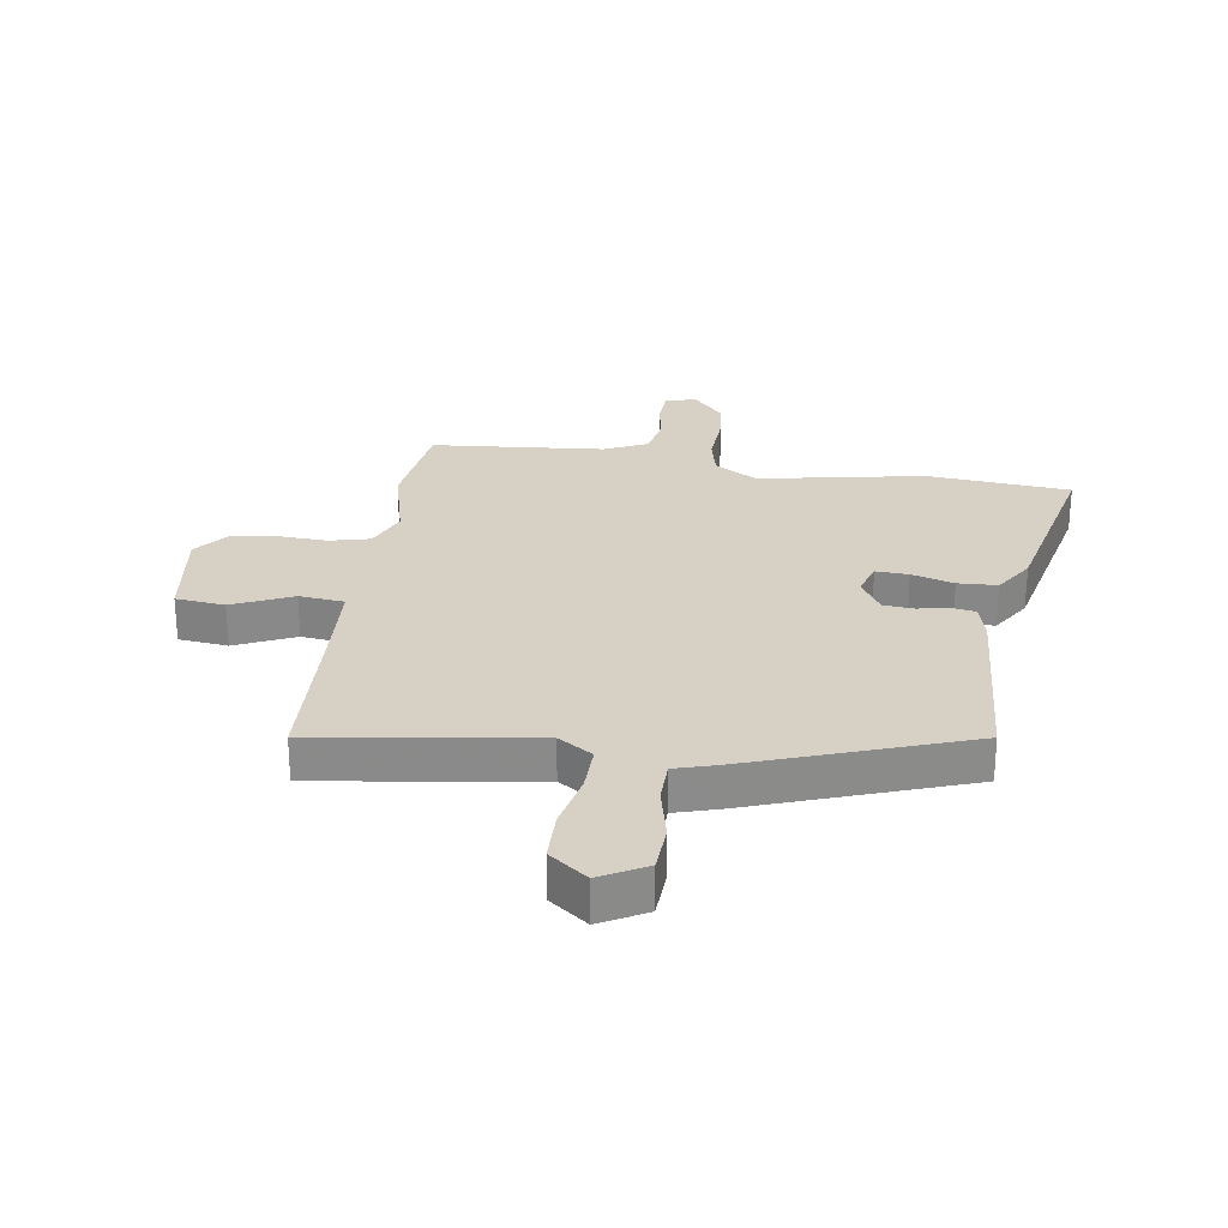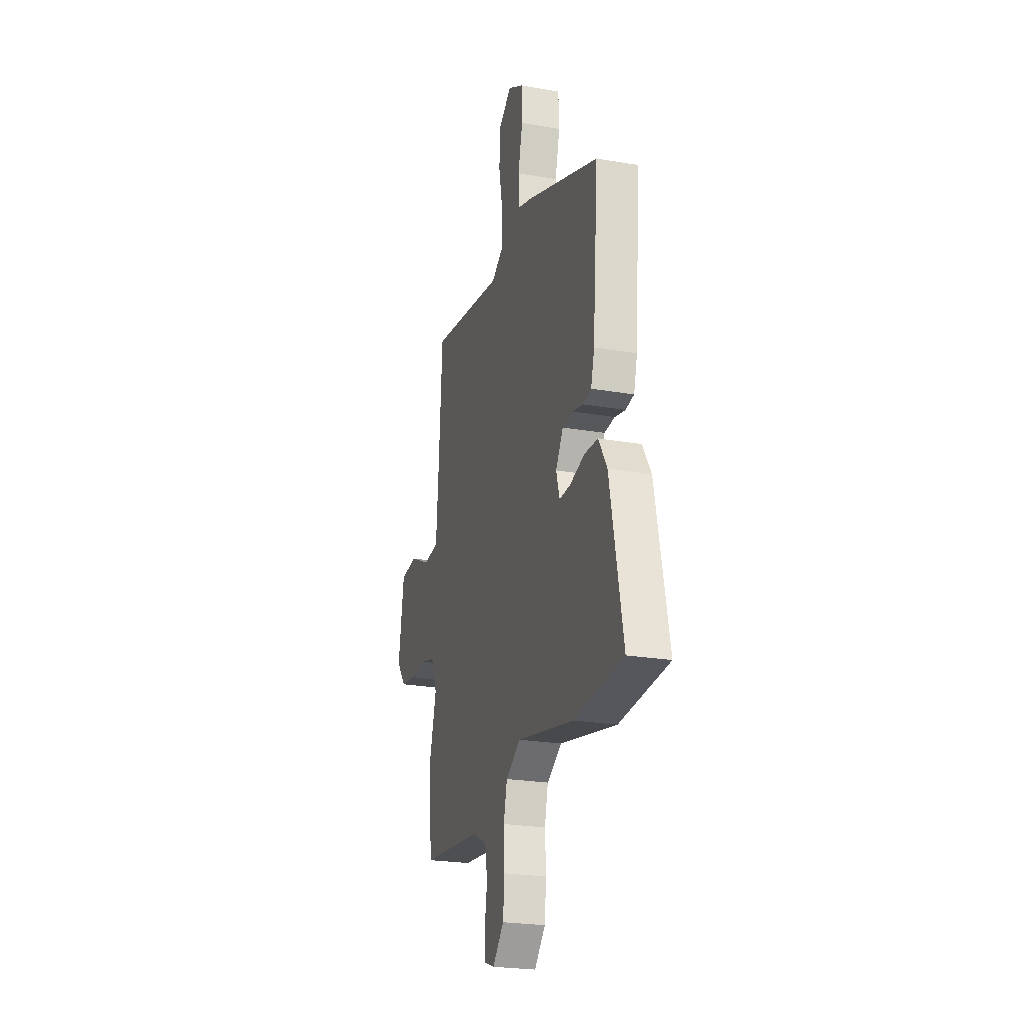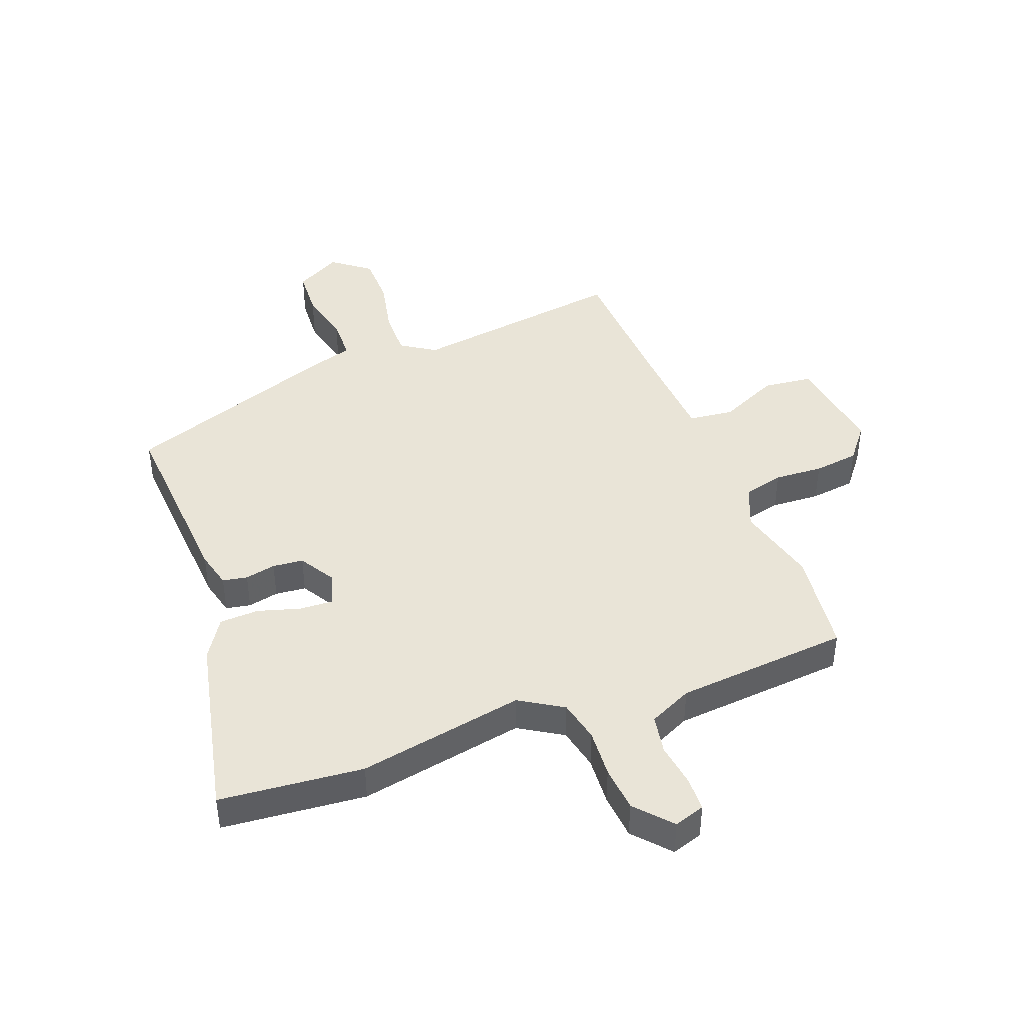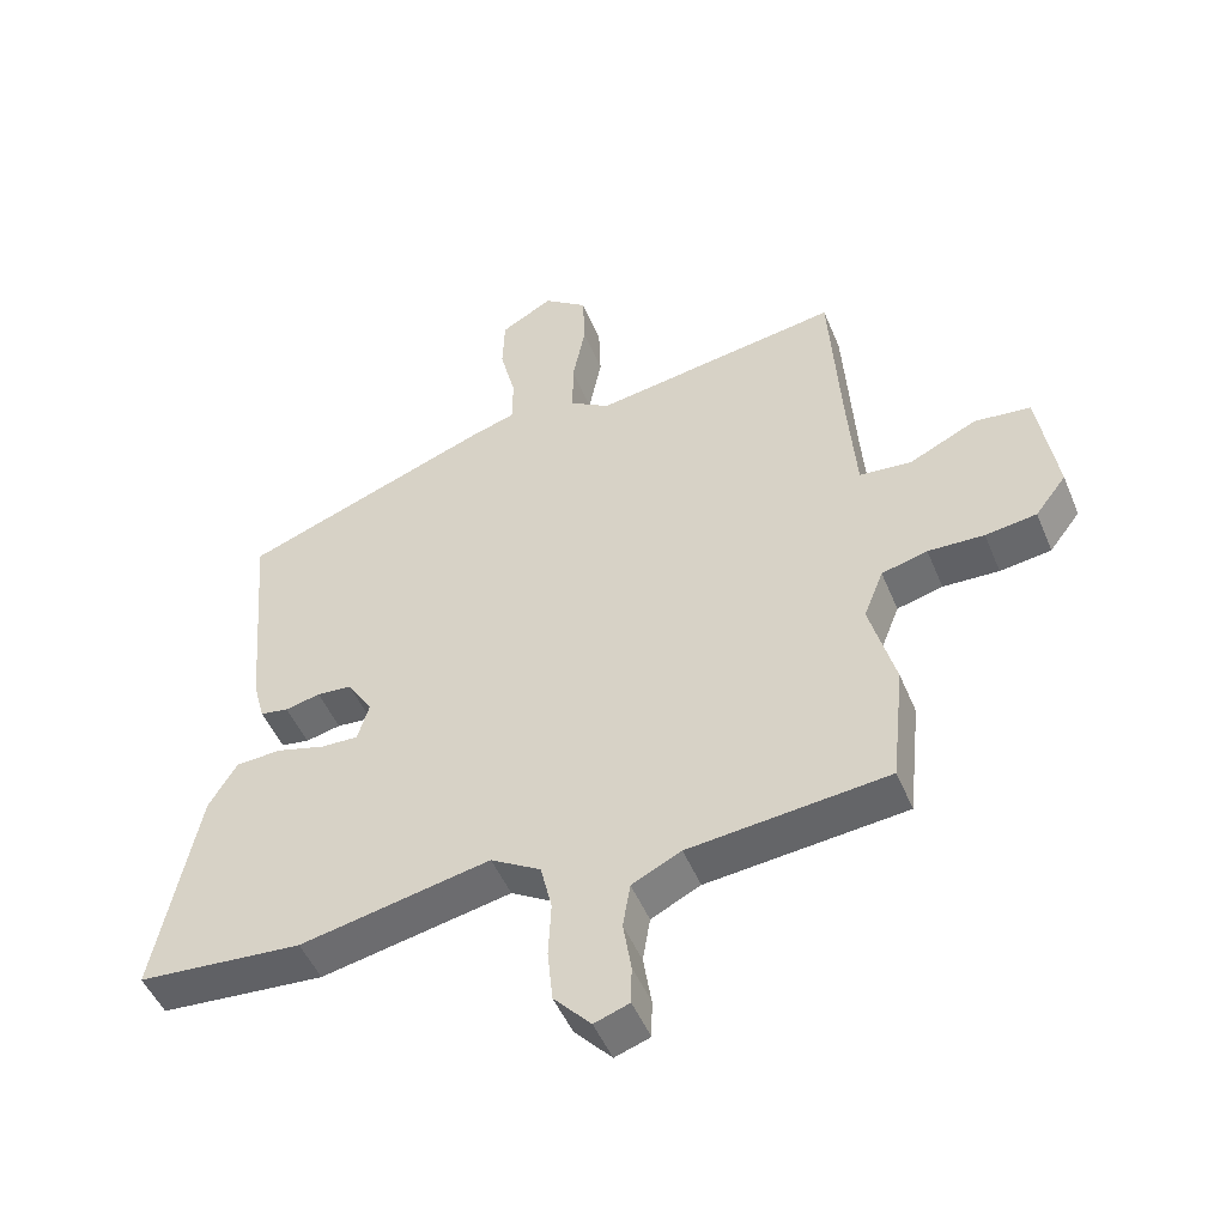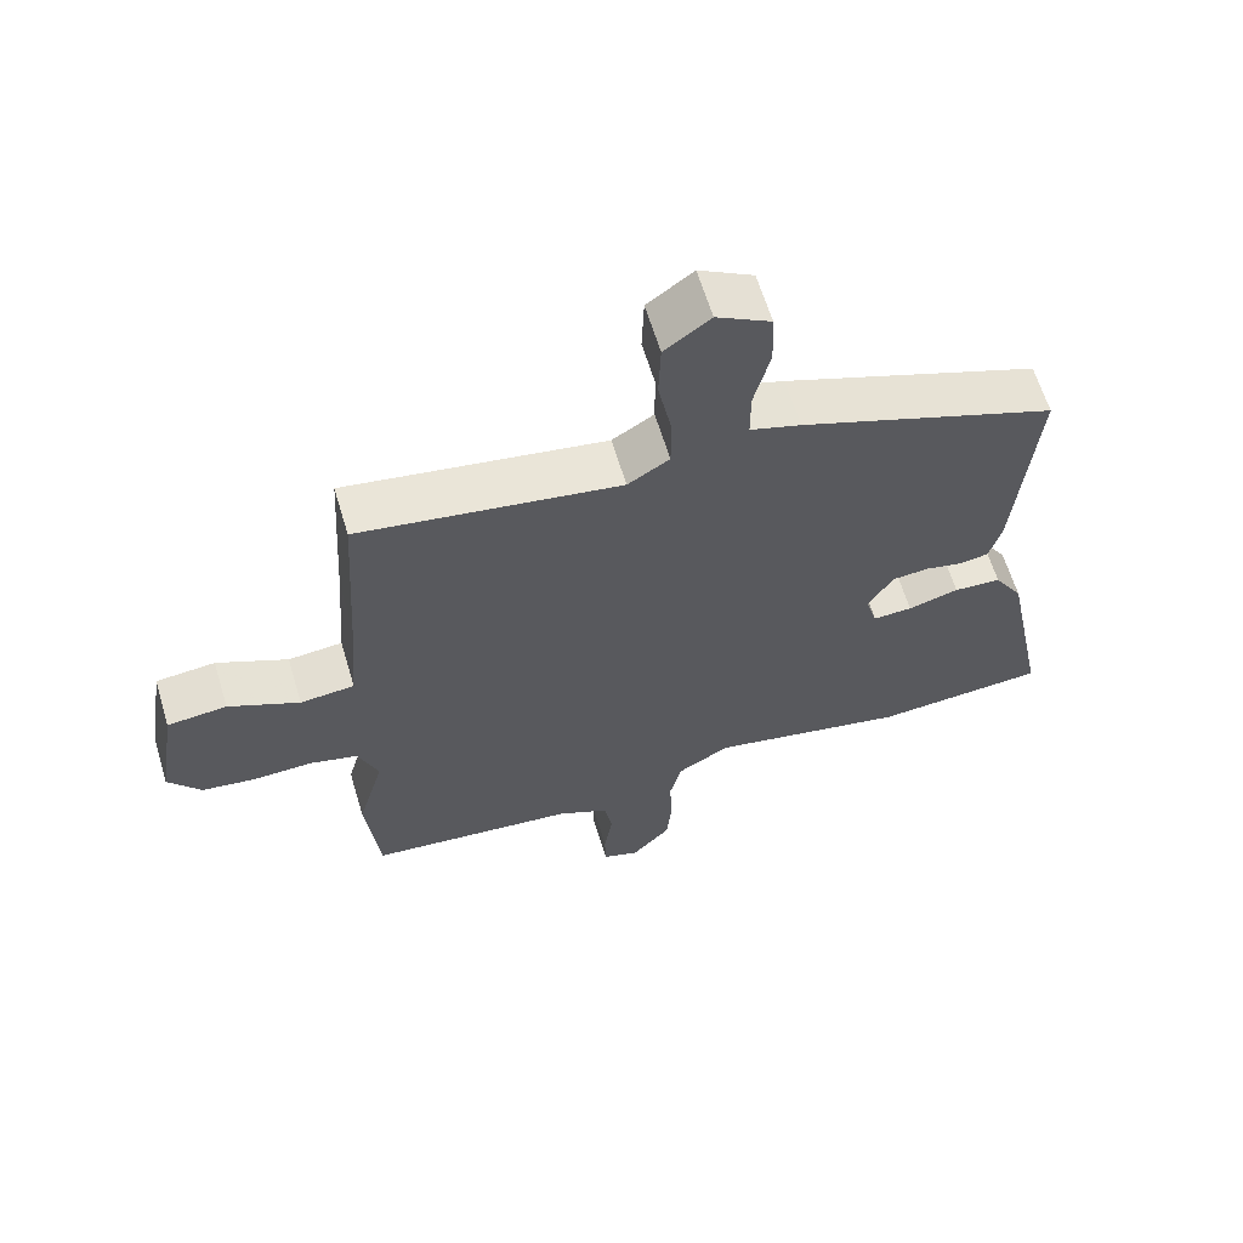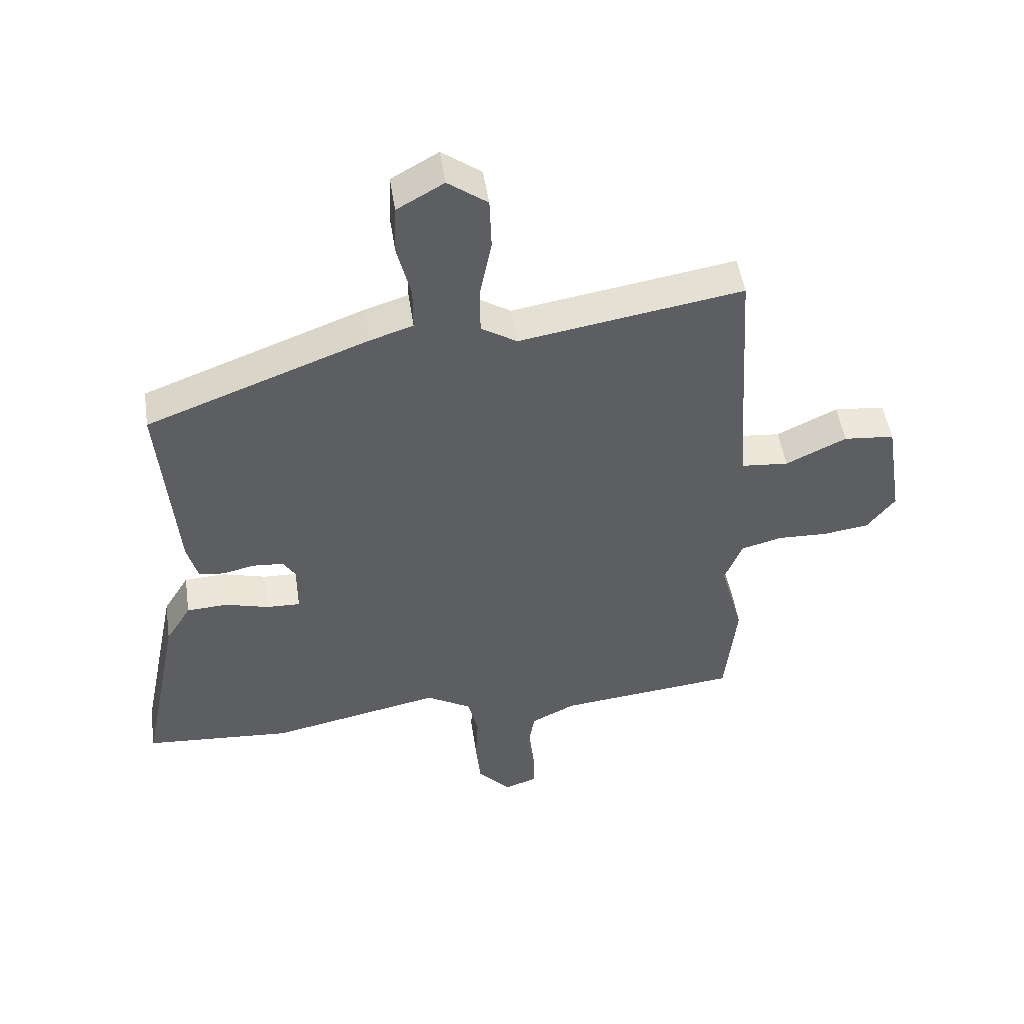
<metadata>
{"format":"obj","ext":"obj","renderer":"f3d","projection":"perspective","resolution":1024,"background":"white","views":[{"elev":26.6,"azim":9.5,"up":"+Y"},{"elev":-23.6,"azim":73.7,"up":"+Z"},{"elev":42.9,"azim":160.2,"up":"+Y"},{"elev":-48.9,"azim":-158.0,"up":"+Z"},{"elev":63.1,"azim":-16.8,"up":"+Z"},{"elev":49.5,"azim":171.6,"up":"+Z"}]}
</metadata>
<code>
v -0.465 0.07 0.541
v -0.097 0.07 0.481
v -0.038 0.07 0.518
v -0.038 0.07 0.598
v -0.057 0.07 0.696
v -0.054 0.07 0.782
v 0.011 0.07 0.83
v 0.088 0.07 0.786
v 0.091 0.07 0.704
v 0.068 0.07 0.612
v 0.068 0.07 0.54
v 0.14 0.07 0.517
v 0.505 0.07 0.379
v 0.478 0.07 0.054
v 0.461 0.07 -0.009
v 0.419 0.07 -0.016
v 0.367 0.07 -0.004
v 0.315 0.07 -0.008
v 0.278 0.07 -0.067
v 0.295 0.07 -0.125
v 0.351 0.07 -0.123
v 0.423 0.07 -0.103
v 0.49 0.07 -0.107
v 0.532 0.07 -0.176
v 0.596 0.07 -0.493
v 0.352 0.07 -0.511
v 0.07 0.07 -0.453
v -0.004 0.07 -0.497
v -0.021 0.07 -0.568
v -0.017 0.07 -0.651
v -0.025 0.07 -0.729
v -0.08 0.07 -0.789
v -0.132 0.07 -0.771
v -0.133 0.07 -0.713
v -0.121 0.07 -0.638
v -0.132 0.07 -0.571
v -0.205 0.07 -0.535
v -0.5 0.07 -0.504
v -0.519 0.07 -0.325
v -0.481 0.07 -0.186
v -0.51 0.07 -0.112
v -0.578 0.07 -0.094
v -0.661 0.07 -0.097
v -0.737 0.07 -0.086
v -0.783 0.07 -0.026
v -0.755 0.07 0.149
v -0.671 0.07 0.157
v -0.571 0.07 0.109
v -0.494 0.07 0.116
v -0.481 0.07 0.286
v -0.465 0 0.541
v -0.097 0 0.481
v -0.038 0 0.518
v -0.038 0 0.598
v -0.057 0 0.696
v -0.054 0 0.782
v 0.011 0 0.83
v 0.088 0 0.786
v 0.091 0 0.704
v 0.068 0 0.612
v 0.068 0 0.54
v 0.14 0 0.517
v 0.505 0 0.379
v 0.478 0 0.054
v 0.461 0 -0.009
v 0.419 0 -0.016
v 0.367 0 -0.004
v 0.315 0 -0.008
v 0.278 0 -0.067
v 0.295 0 -0.125
v 0.351 0 -0.123
v 0.423 0 -0.103
v 0.49 0 -0.107
v 0.532 0 -0.176
v 0.596 0 -0.493
v 0.352 0 -0.511
v 0.07 0 -0.453
v -0.004 0 -0.497
v -0.021 0 -0.568
v -0.017 0 -0.651
v -0.025 0 -0.729
v -0.08 0 -0.789
v -0.132 0 -0.771
v -0.133 0 -0.713
v -0.121 0 -0.638
v -0.132 0 -0.571
v -0.205 0 -0.535
v -0.5 0 -0.504
v -0.519 0 -0.325
v -0.481 0 -0.186
v -0.51 0 -0.112
v -0.578 0 -0.094
v -0.661 0 -0.097
v -0.737 0 -0.086
v -0.783 0 -0.026
v -0.755 0 0.149
v -0.671 0 0.157
v -0.571 0 0.109
v -0.494 0 0.116
v -0.481 0 0.286
f 45 46 47 48
f 45 48 49
f 42 43 44 45
f 41 42 45 49
f 40 41 49 50
f 37 38 39 40
f 36 37 40 50
f 32 33 34 35
f 32 35 36
f 29 30 31 32
f 28 29 32 36
f 27 28 36 50
f 21 22 23 24
f 20 21 24 25
f 14 15 16 17
f 14 17 18
f 11 12 13 14
f 11 14 18
f 7 8 9 10
f 7 10 11
f 4 5 6 7
f 3 4 7 11
f 2 3 11 18
f 20 25 26 27
f 19 20 27 50
f 18 19 50
f 1 2 18 50
f 98 97 96 95
f 99 98 95
f 95 94 93 92
f 99 95 92 91
f 100 99 91 90
f 90 89 88 87
f 100 90 87 86
f 85 84 83 82
f 86 85 82
f 82 81 80 79
f 86 82 79 78
f 100 86 78 77
f 74 73 72 71
f 75 74 71 70
f 67 66 65 64
f 68 67 64
f 64 63 62 61
f 68 64 61
f 60 59 58 57
f 61 60 57
f 57 56 55 54
f 61 57 54 53
f 68 61 53 52
f 77 76 75 70
f 100 77 70 69
f 100 69 68
f 100 68 52 51
f 1 51 52 2
f 2 52 53 3
f 3 53 54 4
f 4 54 55 5
f 5 55 56 6
f 6 56 57 7
f 7 57 58 8
f 8 58 59 9
f 9 59 60 10
f 10 60 61 11
f 11 61 62 12
f 12 62 63 13
f 13 63 64 14
f 14 64 65 15
f 15 65 66 16
f 16 66 67 17
f 17 67 68 18
f 18 68 69 19
f 19 69 70 20
f 20 70 71 21
f 21 71 72 22
f 22 72 73 23
f 23 73 74 24
f 24 74 75 25
f 25 75 76 26
f 26 76 77 27
f 27 77 78 28
f 28 78 79 29
f 29 79 80 30
f 30 80 81 31
f 31 81 82 32
f 32 82 83 33
f 33 83 84 34
f 34 84 85 35
f 35 85 86 36
f 36 86 87 37
f 37 87 88 38
f 38 88 89 39
f 39 89 90 40
f 40 90 91 41
f 41 91 92 42
f 42 92 93 43
f 43 93 94 44
f 44 94 95 45
f 45 95 96 46
f 46 96 97 47
f 47 97 98 48
f 48 98 99 49
f 49 99 100 50
f 50 100 51 1

</code>
